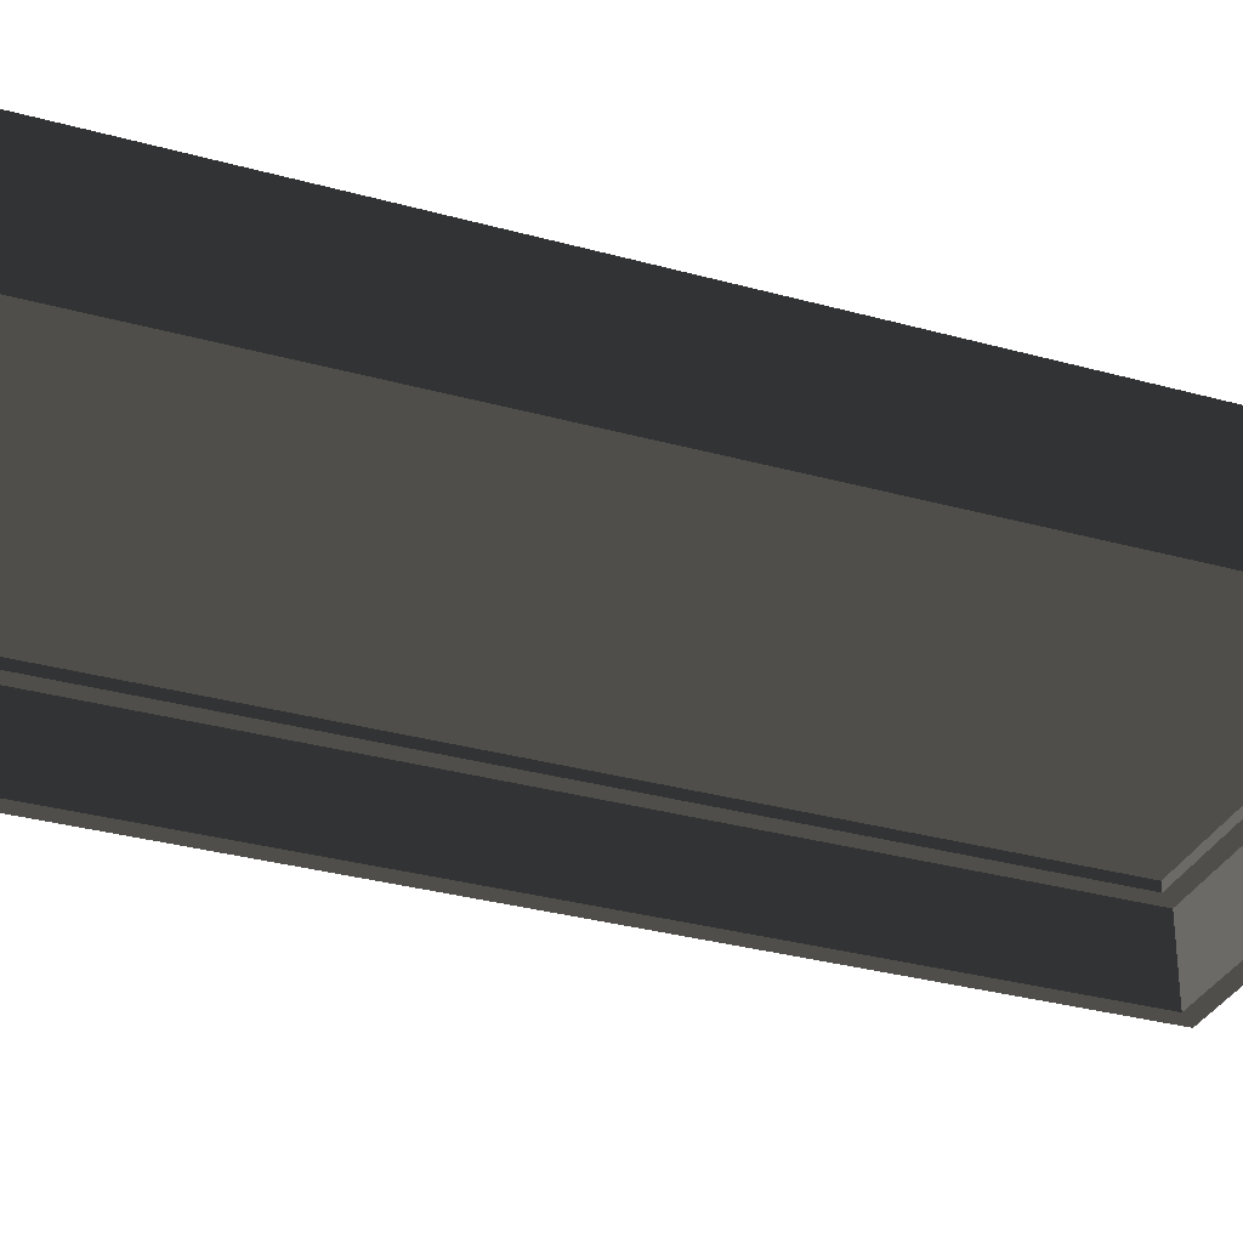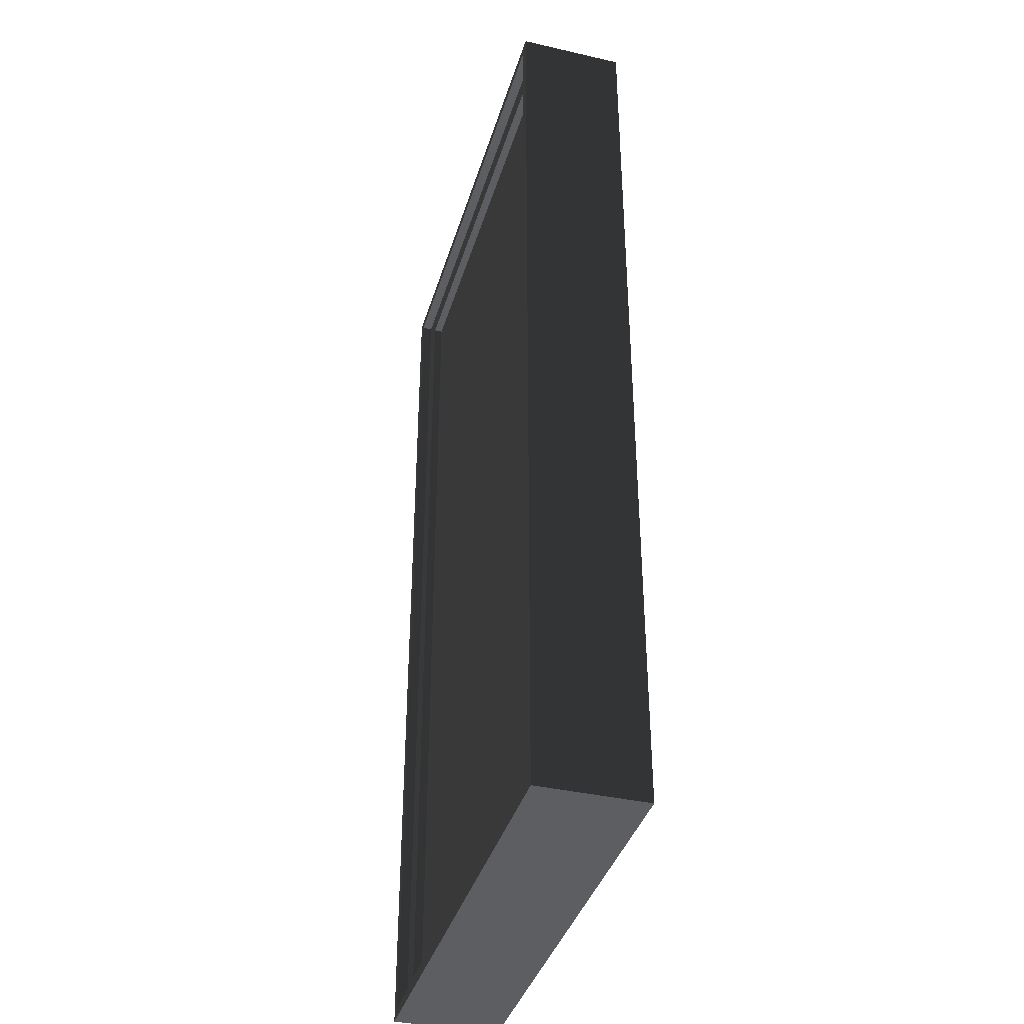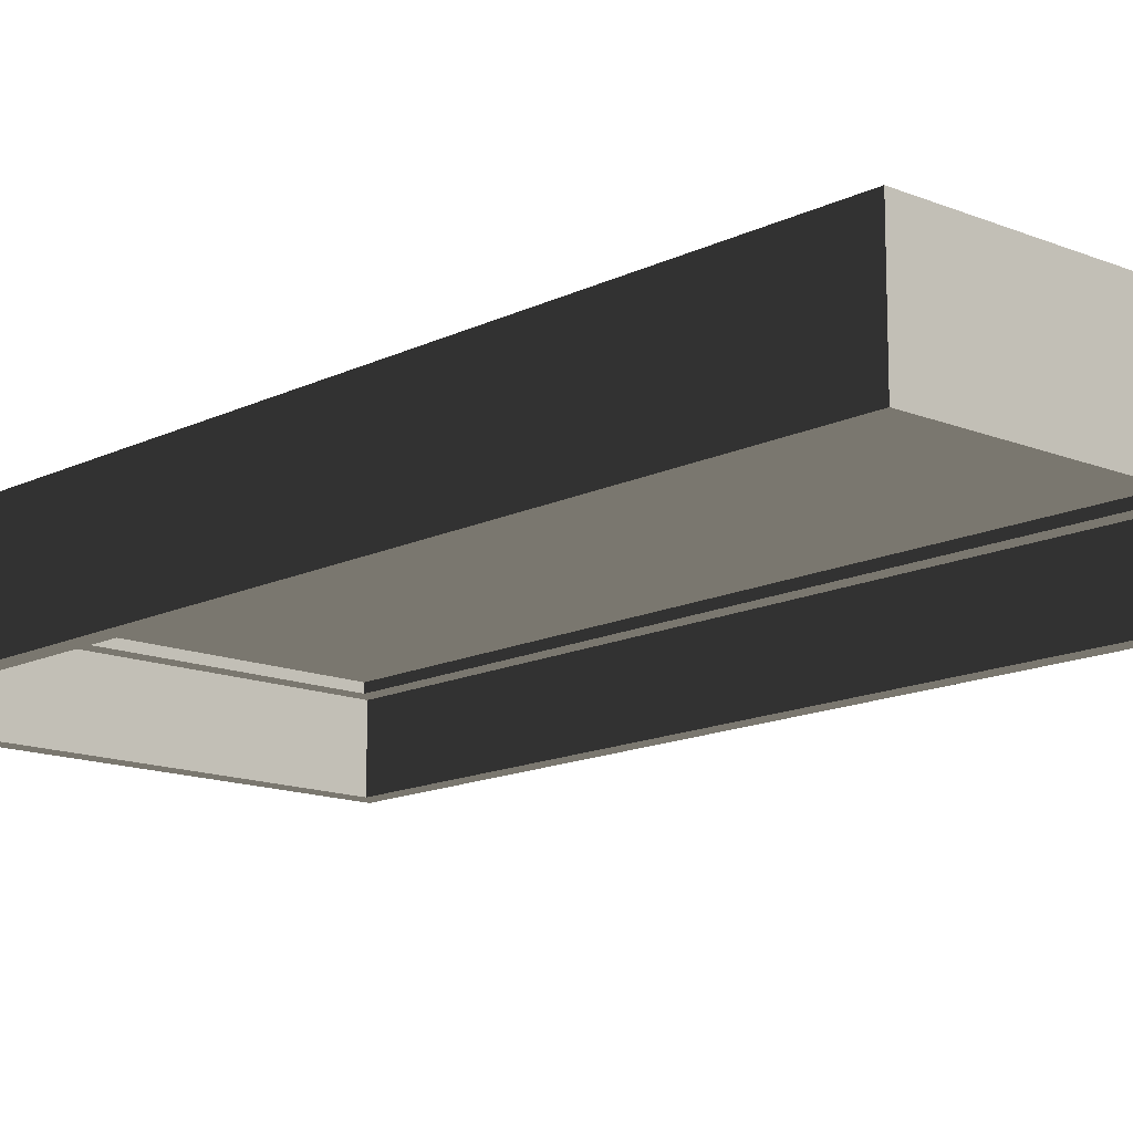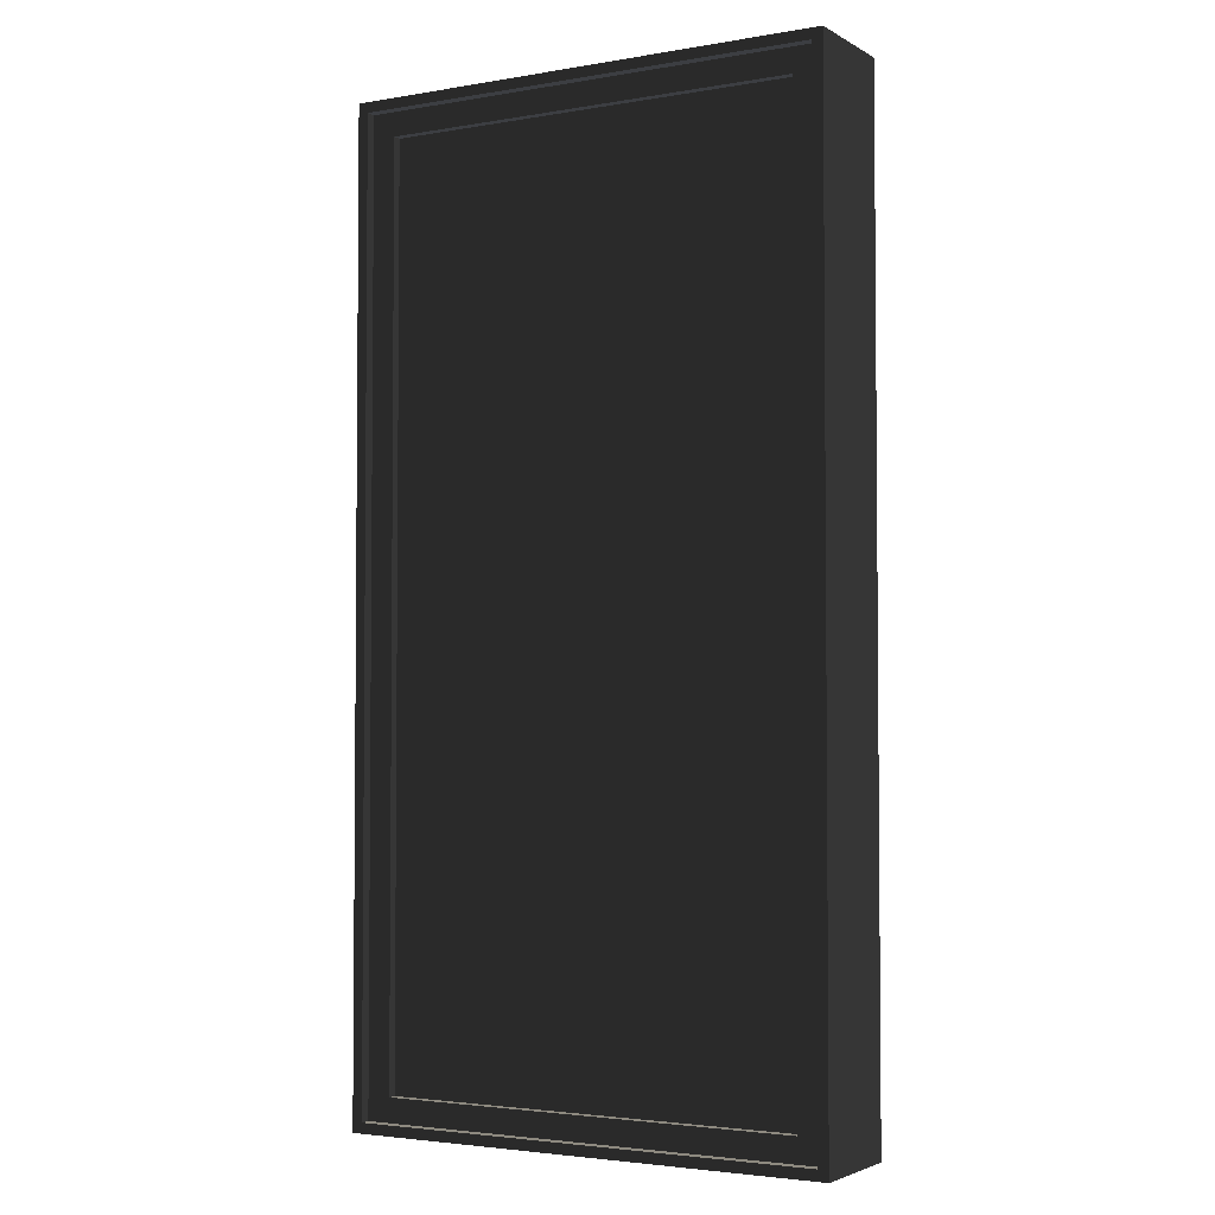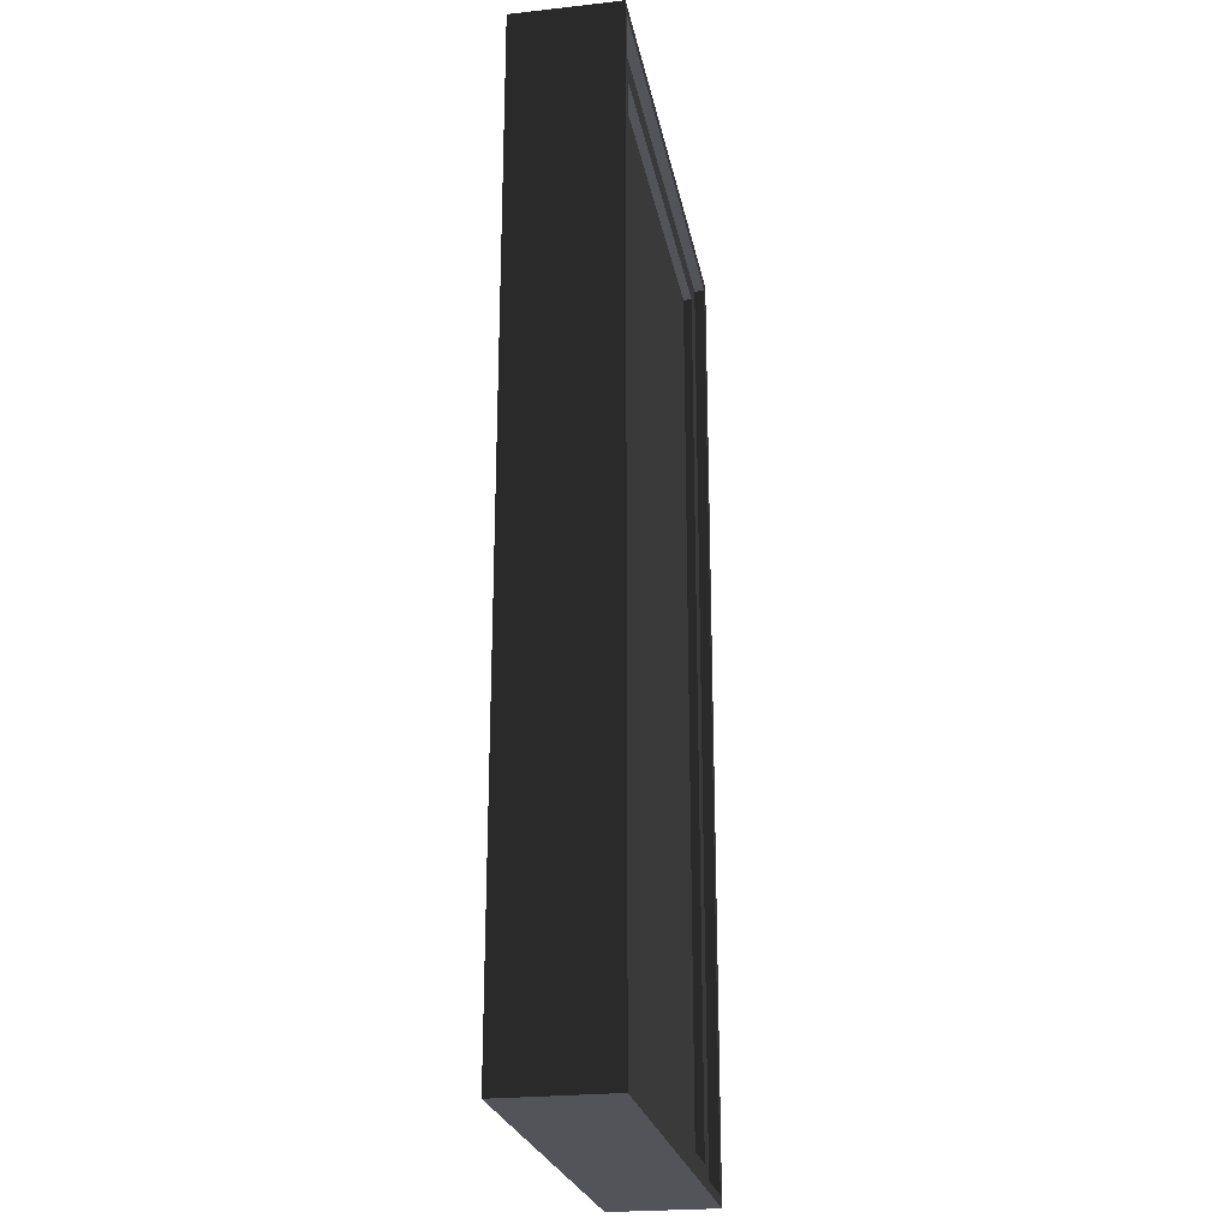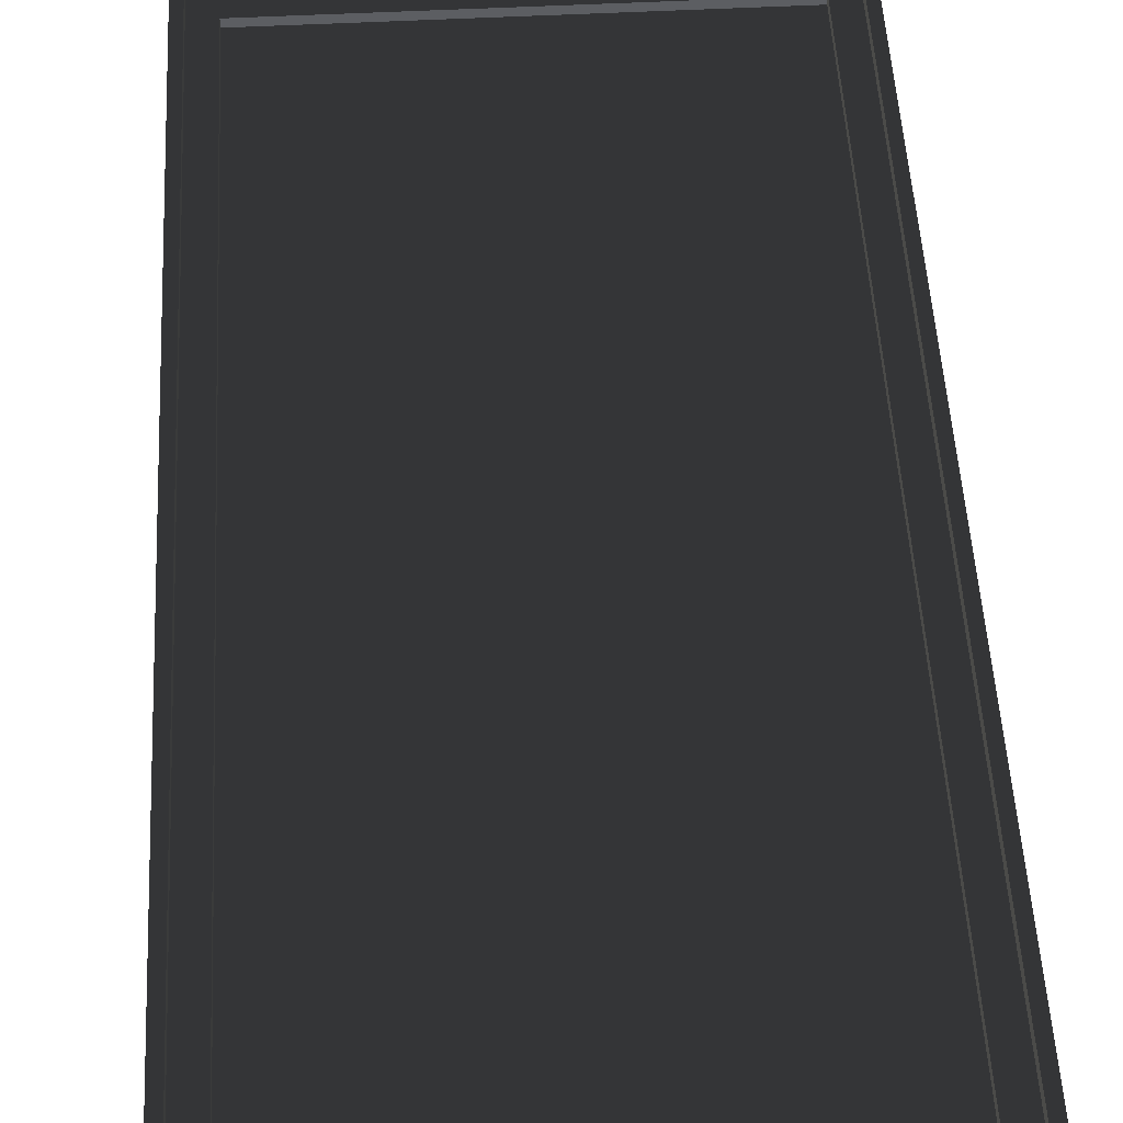
<metadata>
{"format":"obj","ext":"obj","renderer":"f3d","projection":"perspective","resolution":1024,"background":"white","views":[{"elev":-32.0,"azim":68.7,"up":"+Z"},{"elev":-38.5,"azim":73.9,"up":"+Y"},{"elev":-13.9,"azim":137.6,"up":"+Z"},{"elev":-3.2,"azim":30.1,"up":"+Y"},{"elev":-23.9,"azim":-79.6,"up":"+Y"},{"elev":51.6,"azim":-3.2,"up":"+Z"}]}
</metadata>
<code>
o 183900
v -0.0794 13.84 14.37
v -0.8534 13.84 14.37
v -0.8534 12.16 14.37
v -0.0794 12.16 14.37
v -0.0794 13.84 14.35
v -0.0794 12.16 14.35
v -0.8534 12.16 14.35
v -0.8534 13.84 14.35
v -0.0354 13.88 14.38
v -0.8974 13.88 14.38
v -0.8974 12.12 14.38
v -0.0354 12.12 14.38
v -0.0794 13.84 14.38
v -0.0794 12.16 14.38
v -0.8534 12.16 14.38
v -0.8534 13.84 14.38
v -0.0354 13.88 14.34
v -0.0354 12.12 14.34
v -0.8974 12.12 14.34
v -0.8974 13.88 14.34
v -0.0794 13.84 14.34
v -0.8534 13.84 14.34
v -0.8534 12.16 14.34
v -0.0794 12.16 14.34
v -0.0164 13.9 14.4
v -0.9164 13.9 14.4
v -0.9164 12.1 14.4
v -0.0164 12.1 14.4
v -0.0354 13.88 14.4
v -0.0354 12.12 14.4
v -0.8974 12.12 14.4
v -0.8974 13.88 14.4
v -0.0164 13.9 14.34
v -0.0164 12.1 14.34
v -0.9164 12.1 14.34
v -0.9164 13.9 14.34
v -0.0484 13.87 14.34
v -0.0484 12.13 14.34
v -0.8844 12.13 14.34
v -0.8844 13.87 14.34
v -0.0164 13.9 14.2
v -0.0164 12.1 14.2
v -0.9164 12.1 14.2
v -0.9164 13.9 14.2
v -0.0484 13.87 14.2
v -0.8844 13.87 14.2
v -0.8844 12.13 14.2
v -0.0484 12.13 14.2
f 4 1 2
f 2 3 4
f 7 8 5
f 5 6 7
f 2 1 5
f 5 8 2
f 3 2 8
f 8 7 3
f 4 3 7
f 7 6 4
f 1 4 6
f 6 5 1
f 9 13 14
f 13 9 16
f 12 14 15
f 14 12 9
f 16 10 15
f 10 16 9
f 15 11 12
f 11 15 10
f 20 22 23
f 22 20 21
f 19 23 24
f 23 19 20
f 21 17 24
f 17 21 20
f 24 18 19
f 18 24 17
f 10 9 17
f 17 20 10
f 11 10 19
f 20 19 10
f 12 11 19
f 19 18 12
f 9 12 17
f 18 17 12
f 14 13 21
f 21 24 14
f 15 14 24
f 24 23 15
f 16 15 23
f 23 22 16
f 13 16 22
f 22 21 13
f 25 29 30
f 29 25 32
f 28 30 31
f 30 28 25
f 32 26 31
f 26 32 25
f 31 27 28
f 27 31 26
f 36 20 19
f 20 36 17
f 35 19 18
f 19 35 36
f 17 33 18
f 33 17 36
f 18 34 35
f 34 18 33
f 26 25 33
f 33 36 26
f 27 26 36
f 36 35 27
f 28 27 35
f 35 34 28
f 25 28 34
f 34 33 25
f 30 29 18
f 17 18 29
f 31 30 18
f 18 19 31
f 32 31 20
f 19 20 31
f 29 32 20
f 20 17 29
f 33 37 38
f 37 33 40
f 34 38 39
f 38 34 33
f 40 36 39
f 36 40 33
f 39 35 34
f 35 39 36
f 44 46 47
f 46 44 45
f 43 47 48
f 47 43 44
f 45 41 48
f 41 45 44
f 48 42 43
f 42 48 41
f 36 33 41
f 41 44 36
f 35 36 44
f 44 43 35
f 34 35 43
f 43 42 34
f 33 34 42
f 42 41 33
f 38 37 45
f 45 48 38
f 39 38 48
f 48 47 39
f 40 39 47
f 47 46 40
f 37 40 46
f 46 45 37

</code>
